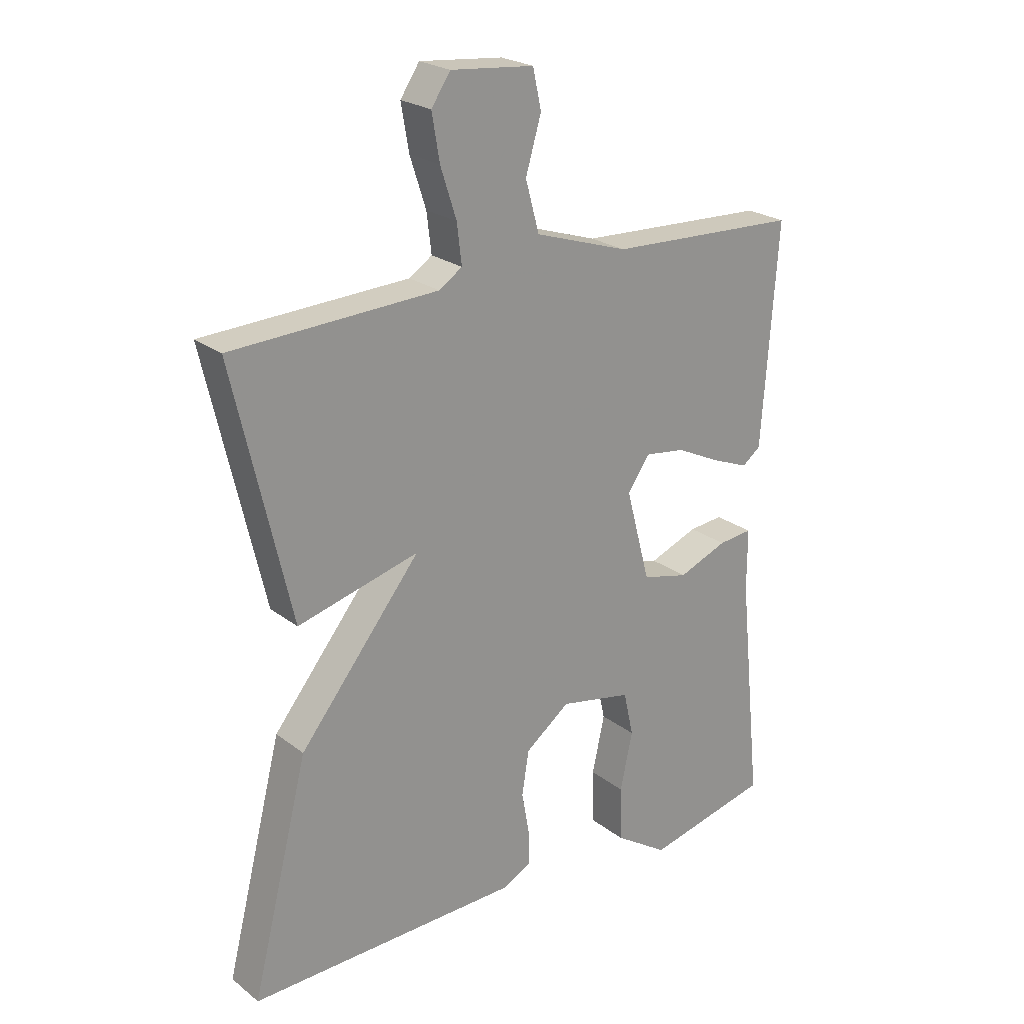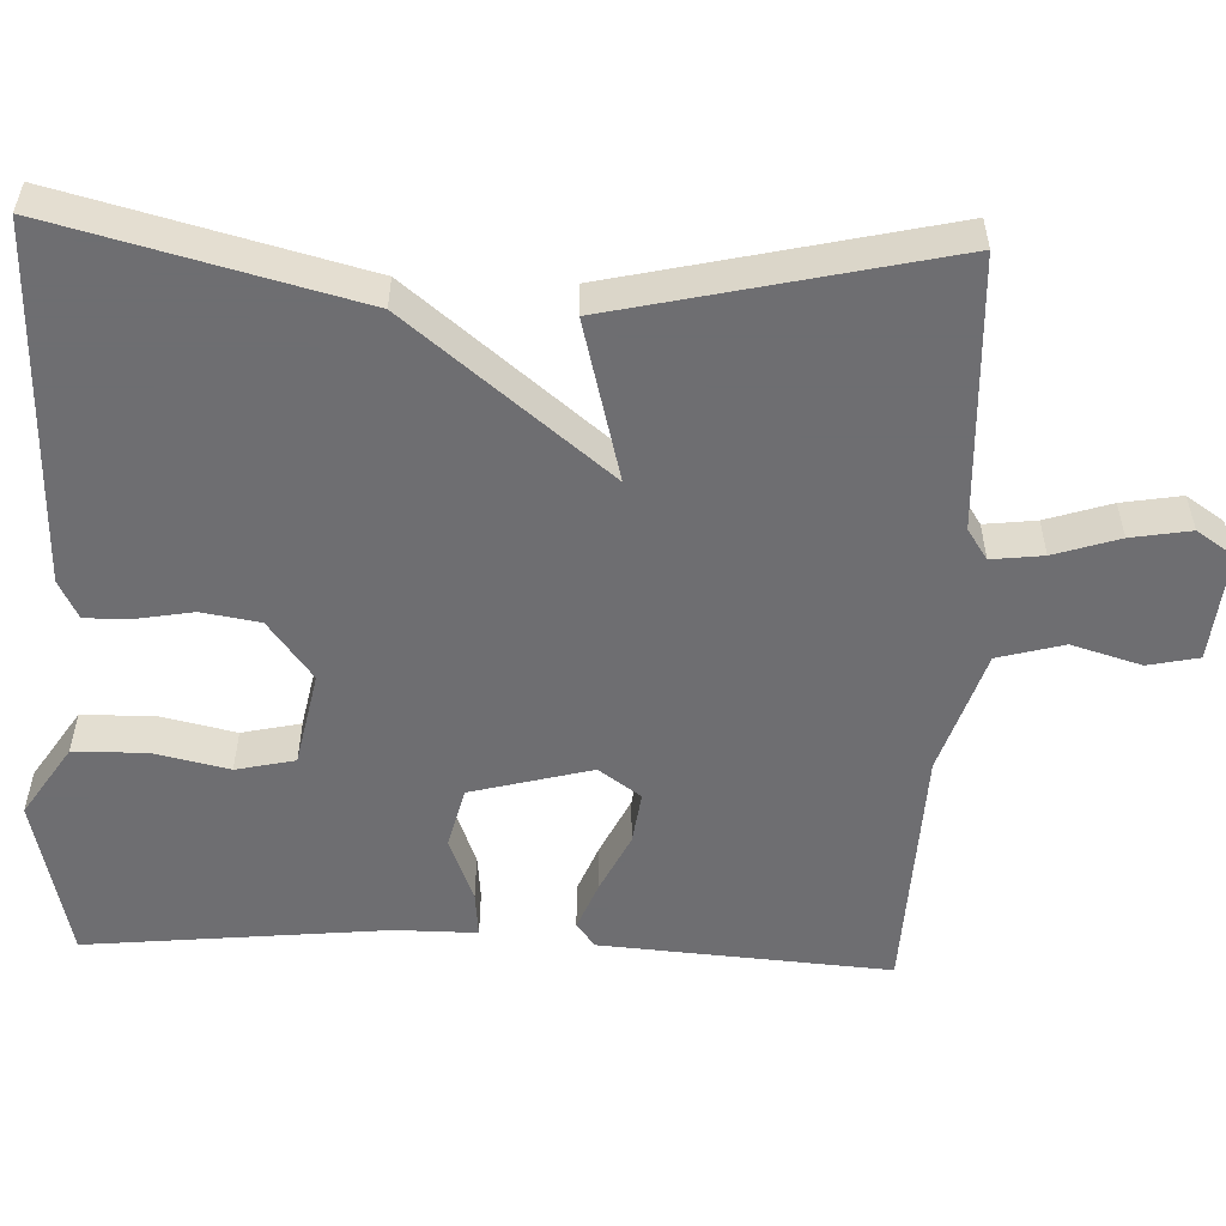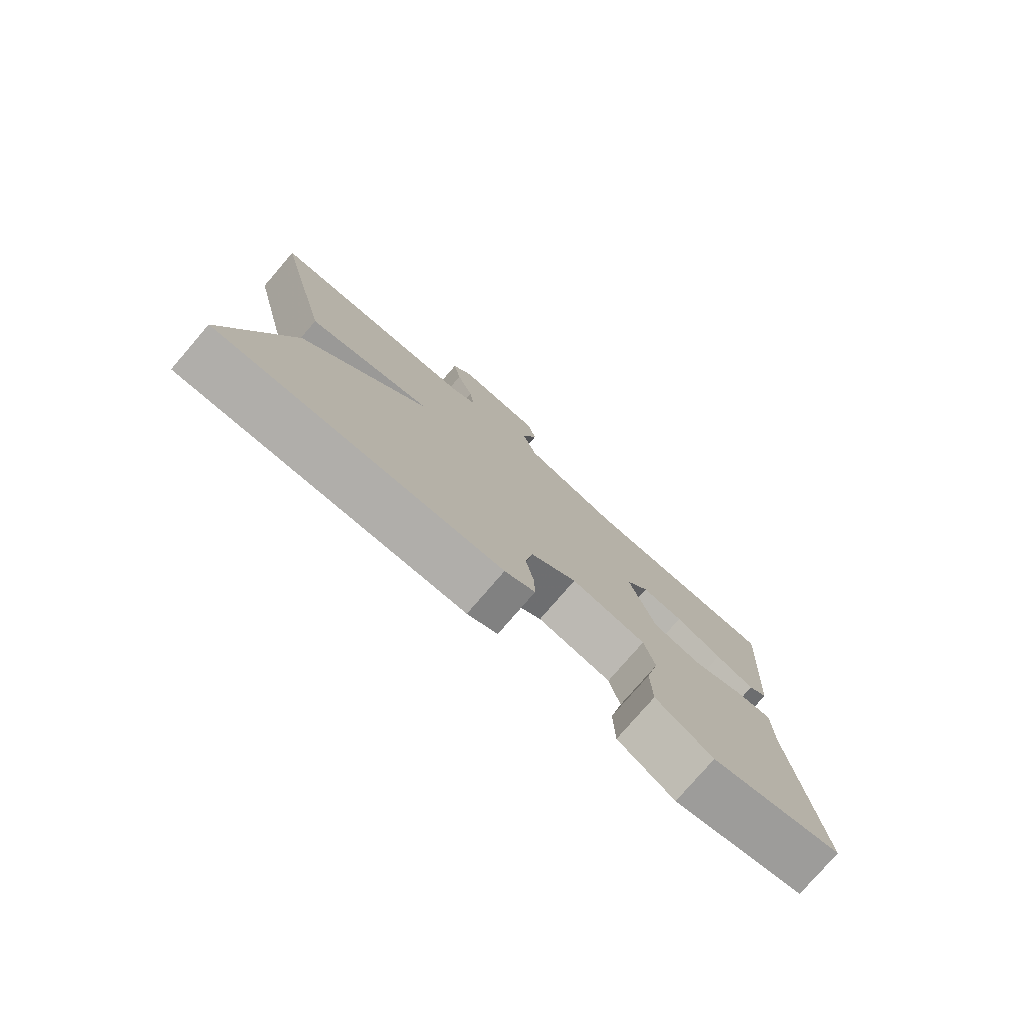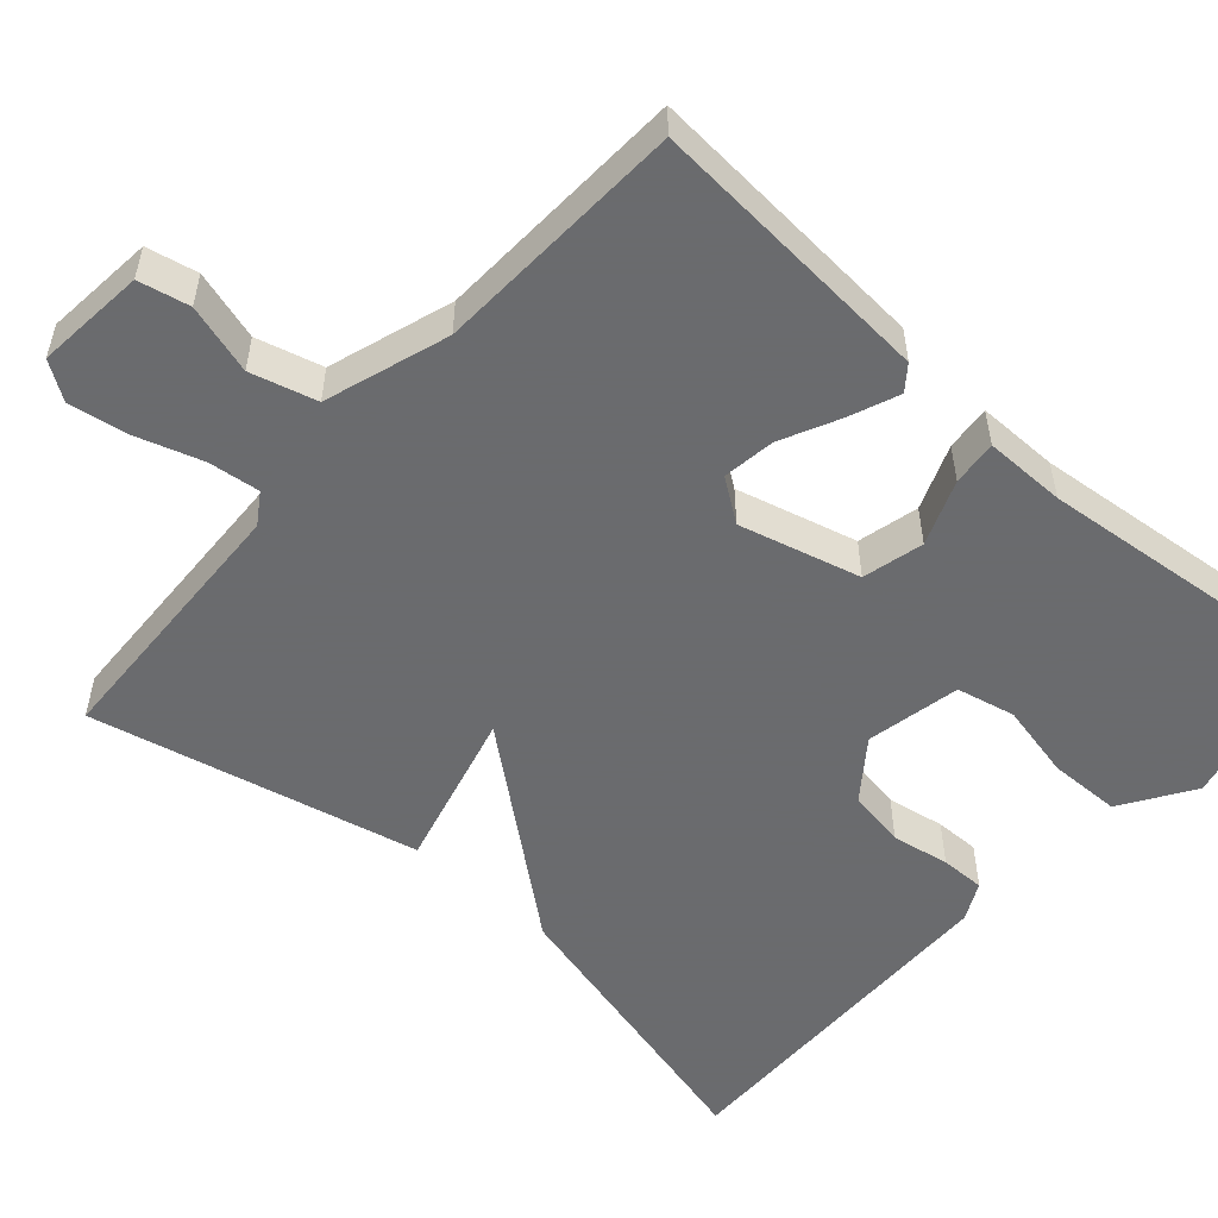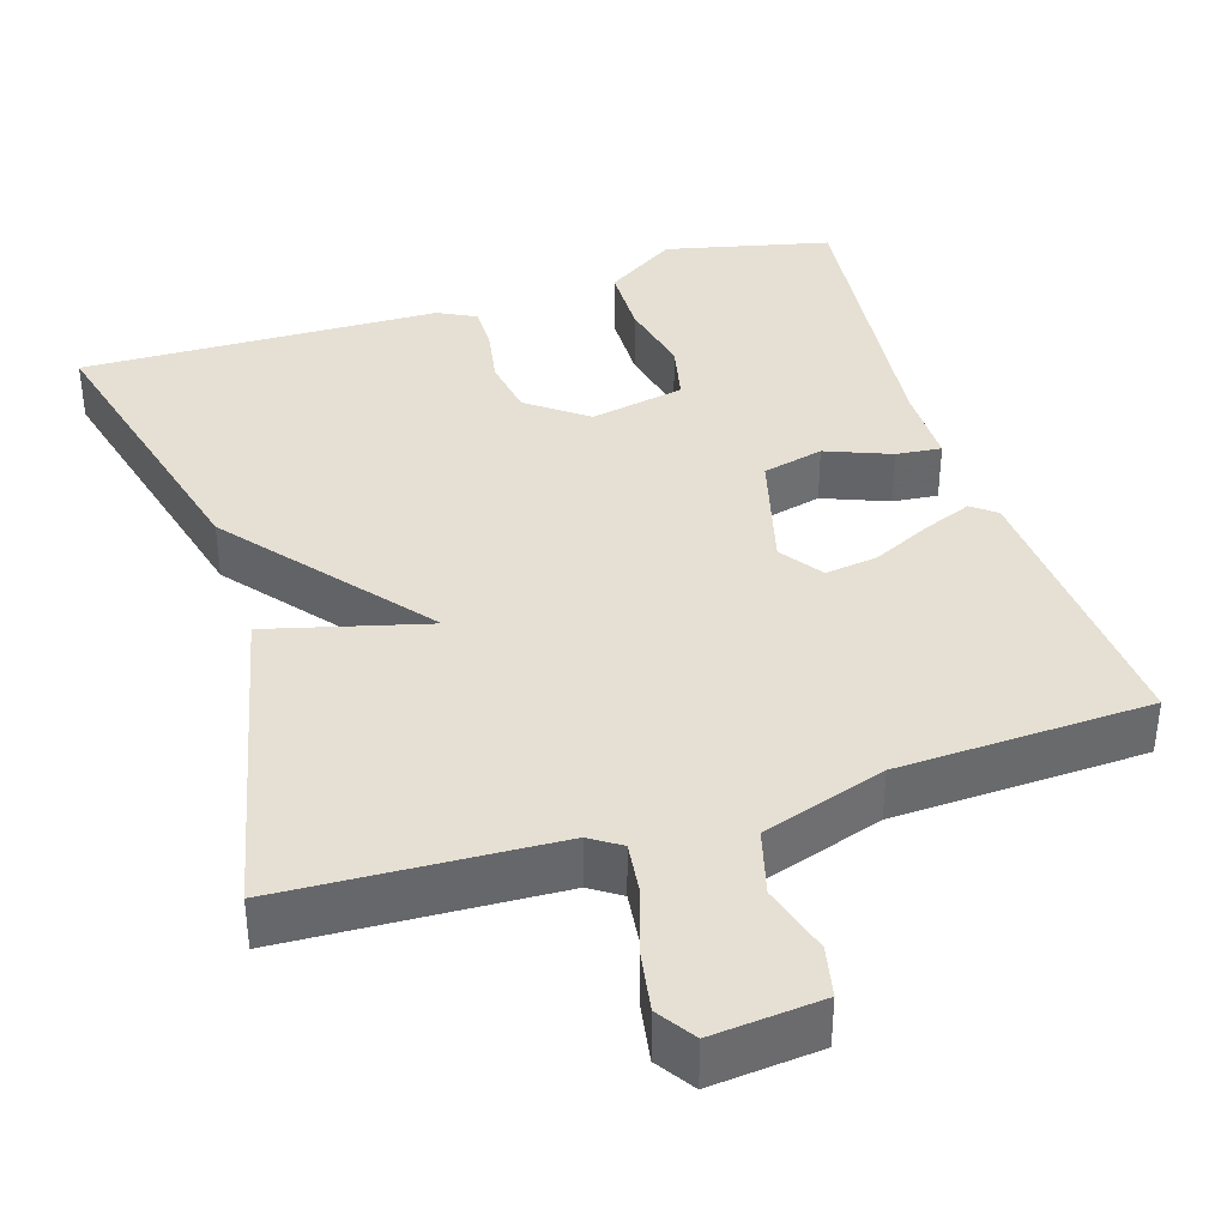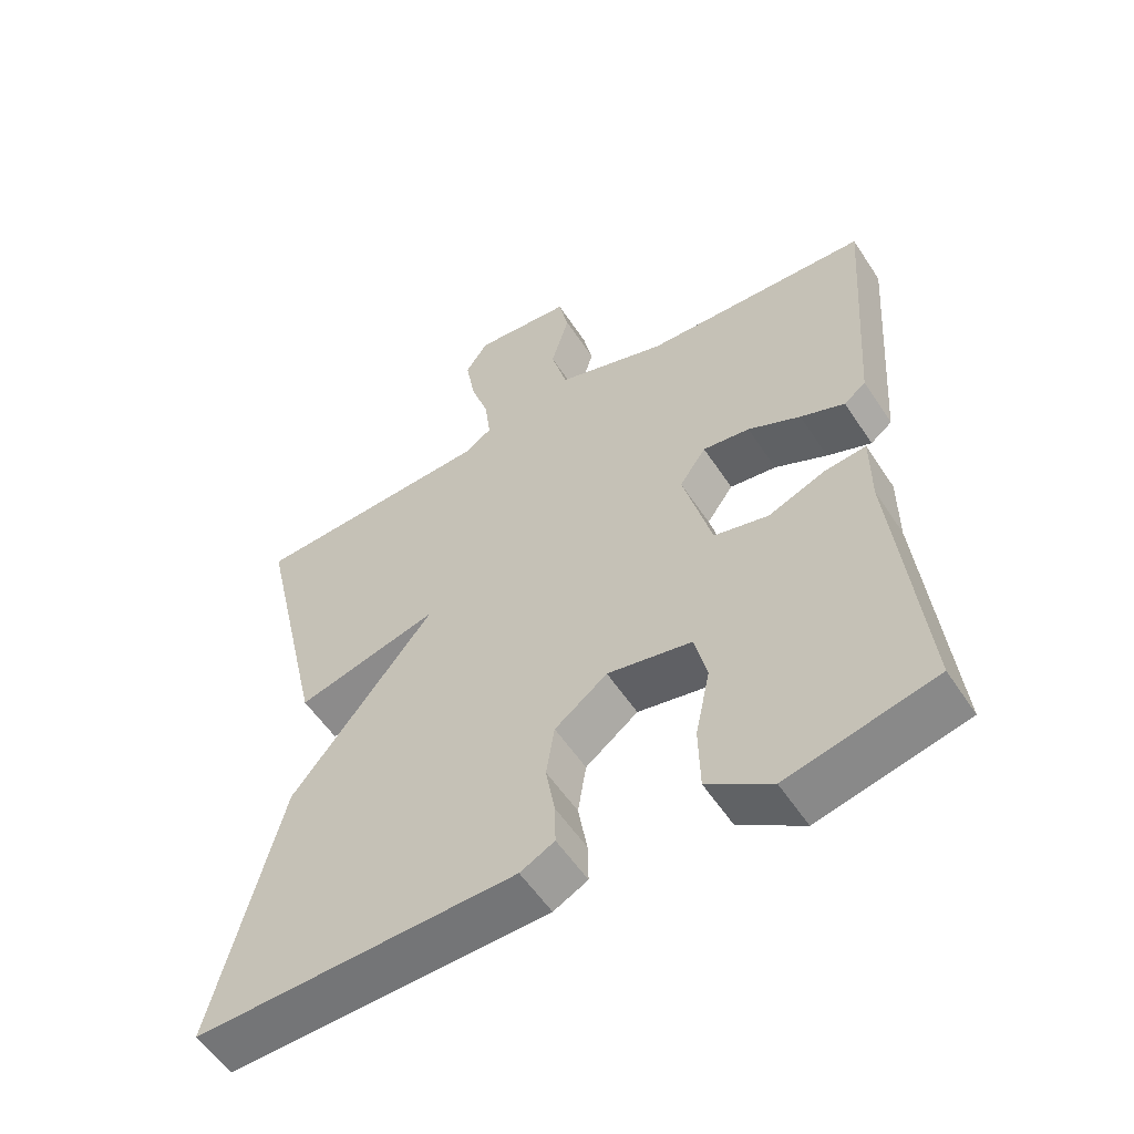
<metadata>
{"format":"obj","ext":"obj","renderer":"f3d","projection":"perspective","resolution":1024,"background":"white","views":[{"elev":23.4,"azim":-38.2,"up":"+Z"},{"elev":-54.4,"azim":-92.4,"up":"+Y"},{"elev":-78.5,"azim":-40.8,"up":"+Z"},{"elev":-53.3,"azim":48.2,"up":"+Y"},{"elev":38.2,"azim":-17.6,"up":"+Y"},{"elev":-55.6,"azim":32.8,"up":"+Z"}]}
</metadata>
<code>
v 0.5 0.07 -0.5
v 0.29 0.07 -0.549
v 0.199 0.07 -0.49
v 0.197 0.07 -0.398
v 0.218 0.07 -0.301
v 0.201 0.07 -0.226
v 0.08 0.07 -0.202
v 0.005 0.07 -0.259
v -0.007 0.07 -0.333
v 0.006 0.07 -0.407
v 0.007 0.07 -0.464
v -0.042 0.07 -0.489
v -0.5 0.07 -0.5
v -0.404 0.07 -0.119
v -0.2 0.07 0.135
v -0.404 0.07 0.081
v -0.5 0.07 0.5
v -0.154 0.07 0.516
v -0.115 0.07 0.542
v -0.123 0.07 0.608
v -0.15 0.07 0.691
v -0.163 0.07 0.767
v -0.131 0.07 0.815
v 0.009 0.07 0.802
v 0.023 0.07 0.737
v -0.003 0.07 0.648
v 0.02 0.07 0.564
v 0.178 0.07 0.513
v 0.5 0.07 0.5
v 0.474 0.07 0.131
v 0.443 0.07 0.107
v 0.38 0.07 0.132
v 0.305 0.07 0.168
v 0.238 0.07 0.177
v 0.2 0.07 0.123
v 0.241 0.07 -0.031
v 0.319 0.07 -0.05
v 0.402 0.07 -0.017
v 0.46 0.07 -0.011
v 0.46 0.07 -0.115
v 0.5 0 -0.5
v 0.29 0 -0.549
v 0.199 0 -0.49
v 0.197 0 -0.398
v 0.218 0 -0.301
v 0.201 0 -0.226
v 0.08 0 -0.202
v 0.005 0 -0.259
v -0.007 0 -0.333
v 0.006 0 -0.407
v 0.007 0 -0.464
v -0.042 0 -0.489
v -0.5 0 -0.5
v -0.404 0 -0.119
v -0.2 0 0.135
v -0.404 0 0.081
v -0.5 0 0.5
v -0.154 0 0.516
v -0.115 0 0.542
v -0.123 0 0.608
v -0.15 0 0.691
v -0.163 0 0.767
v -0.131 0 0.815
v 0.009 0 0.802
v 0.023 0 0.737
v -0.003 0 0.648
v 0.02 0 0.564
v 0.178 0 0.513
v 0.5 0 0.5
v 0.474 0 0.131
v 0.443 0 0.107
v 0.38 0 0.132
v 0.305 0 0.168
v 0.238 0 0.177
v 0.2 0 0.123
v 0.241 0 -0.031
v 0.319 0 -0.05
v 0.402 0 -0.017
v 0.46 0 -0.011
v 0.46 0 -0.115
f 37 38 39 40
f 40 1 2
f 37 40 2
f 36 37 2
f 35 36 2
f 31 32 33
f 30 31 33
f 29 30 33
f 28 29 33
f 27 28 33 34
f 24 25 26
f 23 24 26
f 22 23 26
f 21 22 26
f 20 21 26
f 19 20 26 27
f 27 34 35
f 19 27 35
f 18 19 35
f 15 16 17 18
f 13 14 15
f 12 13 15
f 11 12 15
f 10 11 15
f 9 10 15
f 8 9 15 18
f 2 3 4 5
f 2 5 6
f 35 2 6
f 7 8 18 35
f 6 7 35
f 80 79 78 77
f 42 41 80
f 42 80 77
f 42 77 76
f 42 76 75
f 73 72 71
f 73 71 70
f 73 70 69
f 73 69 68
f 74 73 68 67
f 66 65 64
f 66 64 63
f 66 63 62
f 66 62 61
f 66 61 60
f 67 66 60 59
f 75 74 67
f 75 67 59
f 75 59 58
f 58 57 56 55
f 55 54 53
f 55 53 52
f 55 52 51
f 55 51 50
f 55 50 49
f 58 55 49 48
f 45 44 43 42
f 46 45 42
f 46 42 75
f 75 58 48 47
f 75 47 46
f 1 41 42 2
f 2 42 43 3
f 3 43 44 4
f 4 44 45 5
f 5 45 46 6
f 6 46 47 7
f 7 47 48 8
f 8 48 49 9
f 9 49 50 10
f 10 50 51 11
f 11 51 52 12
f 12 52 53 13
f 13 53 54 14
f 14 54 55 15
f 15 55 56 16
f 16 56 57 17
f 17 57 58 18
f 18 58 59 19
f 19 59 60 20
f 20 60 61 21
f 21 61 62 22
f 22 62 63 23
f 23 63 64 24
f 24 64 65 25
f 25 65 66 26
f 26 66 67 27
f 27 67 68 28
f 28 68 69 29
f 29 69 70 30
f 30 70 71 31
f 31 71 72 32
f 32 72 73 33
f 33 73 74 34
f 34 74 75 35
f 35 75 76 36
f 36 76 77 37
f 37 77 78 38
f 38 78 79 39
f 39 79 80 40
f 40 80 41 1

</code>
